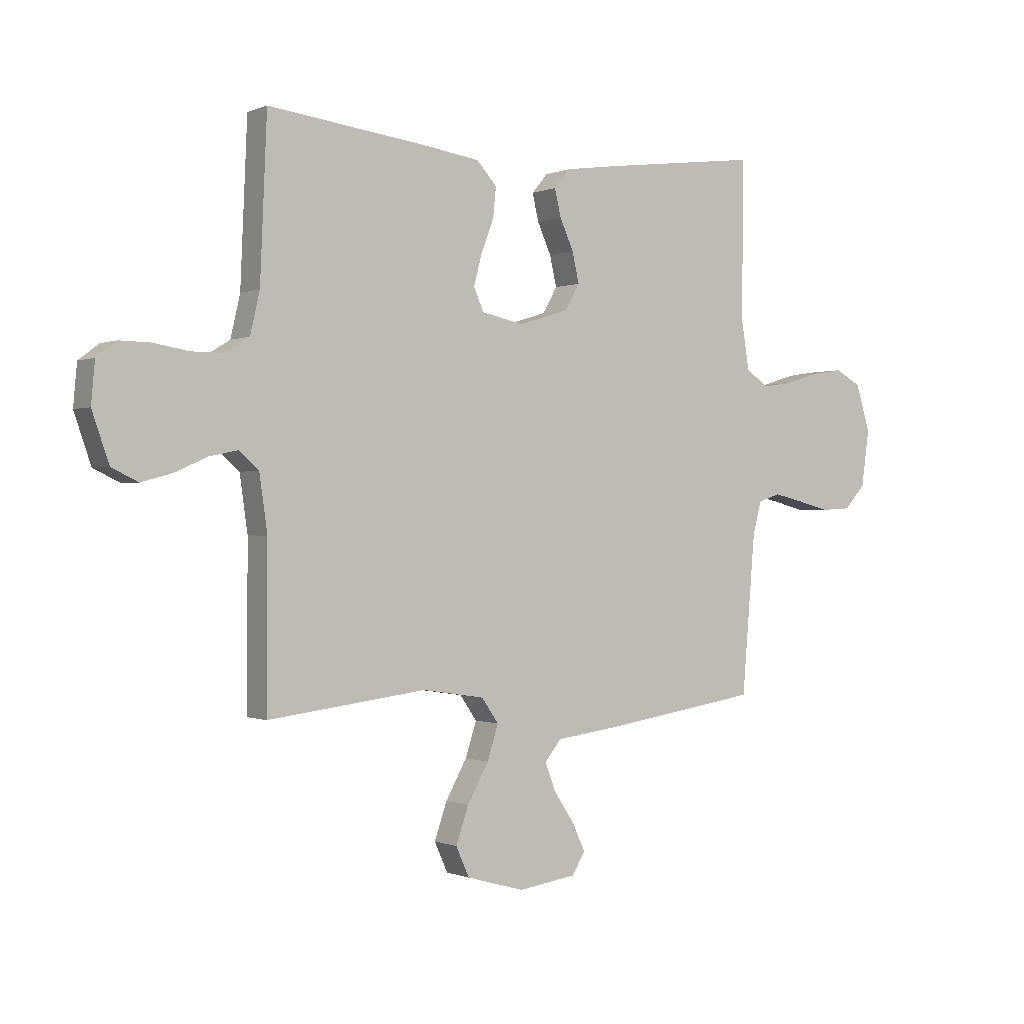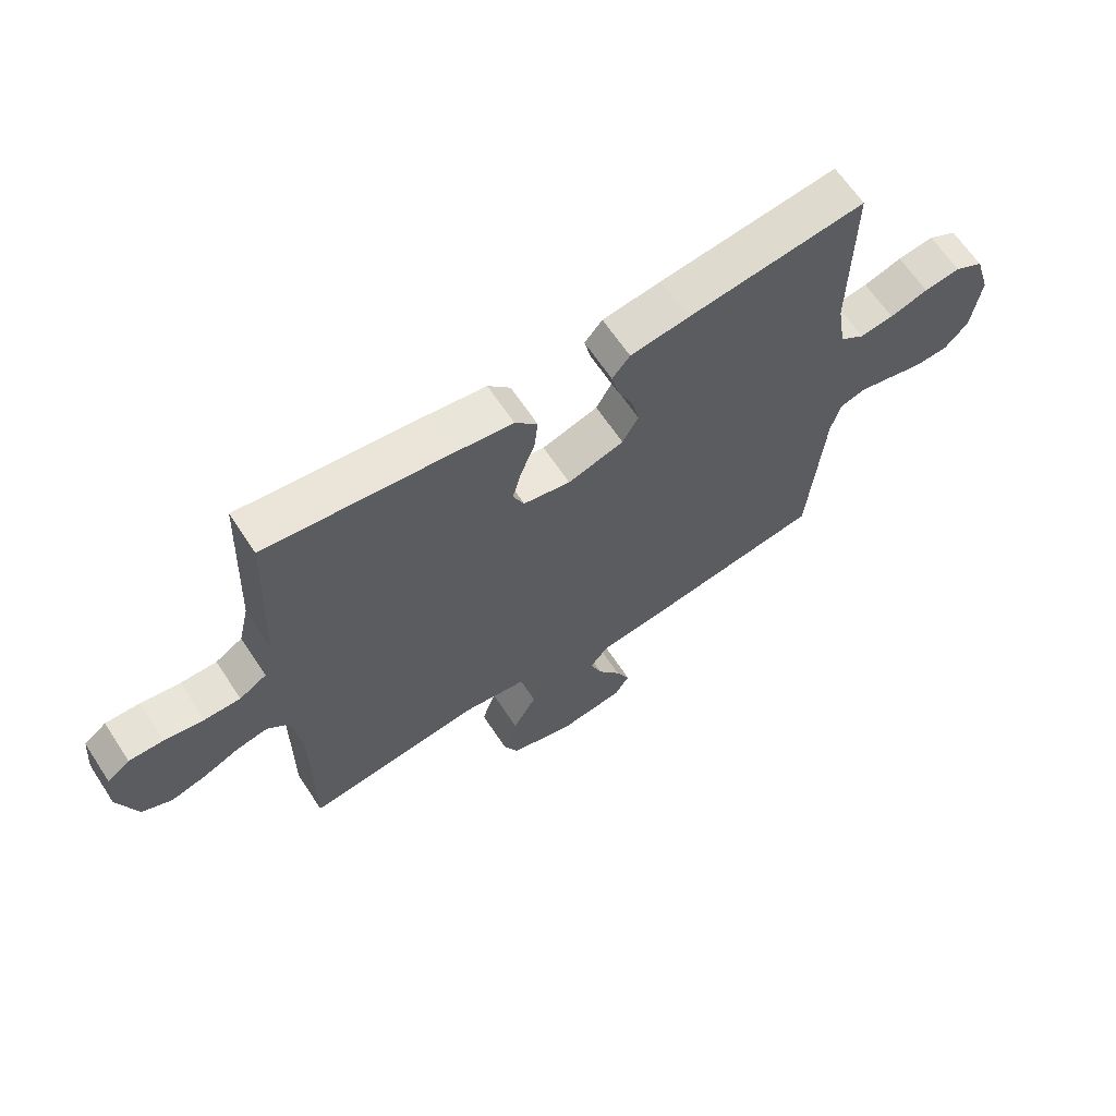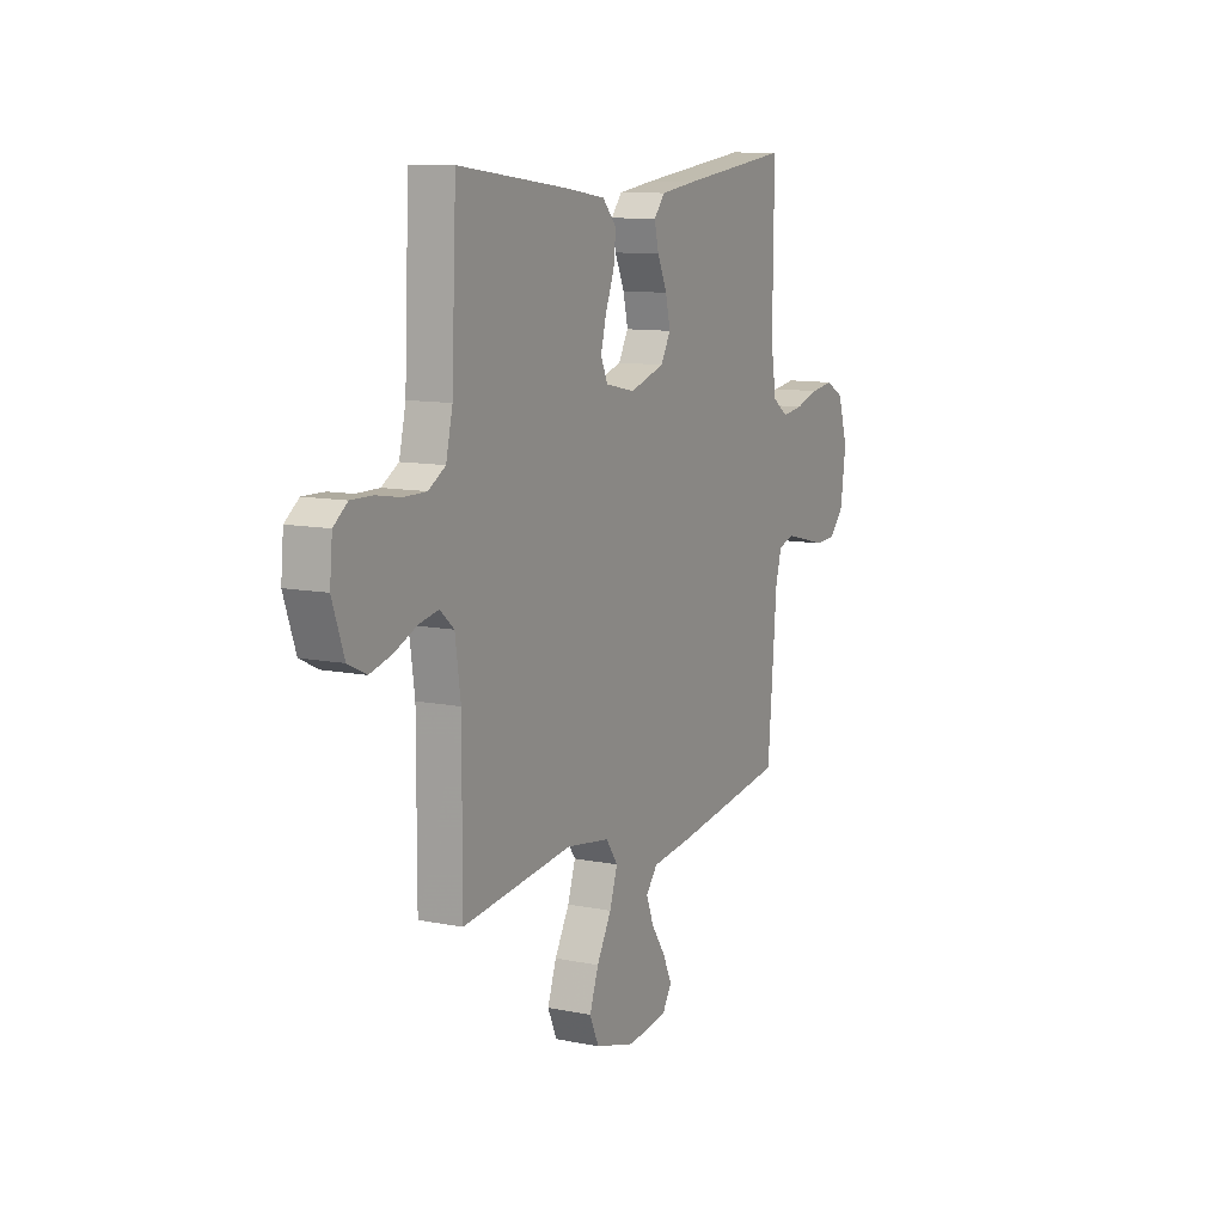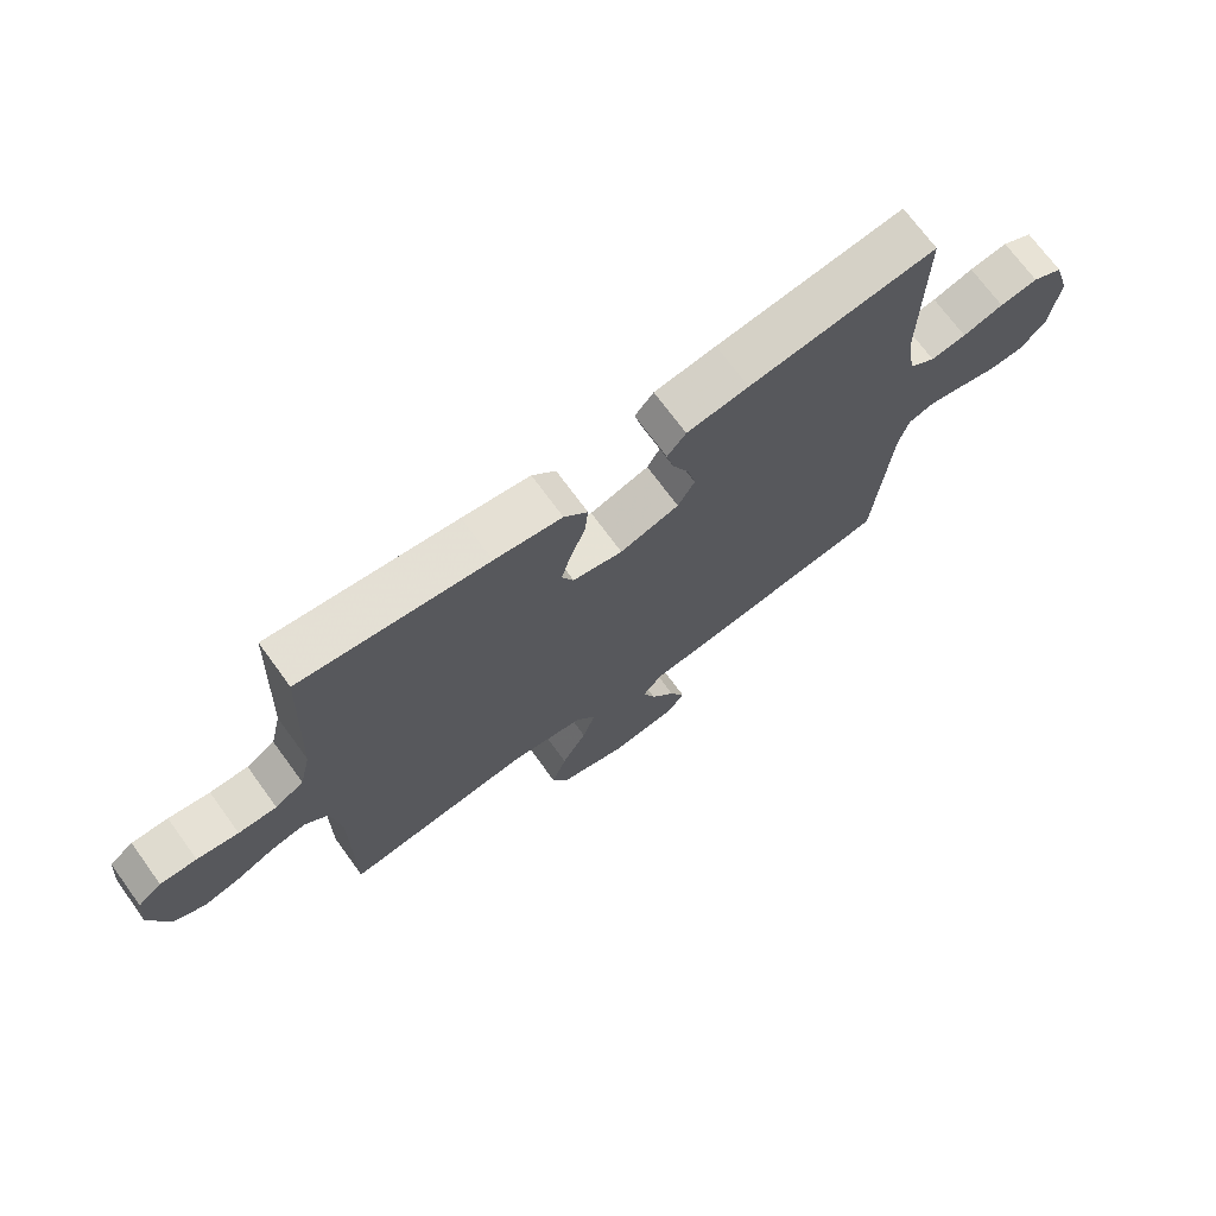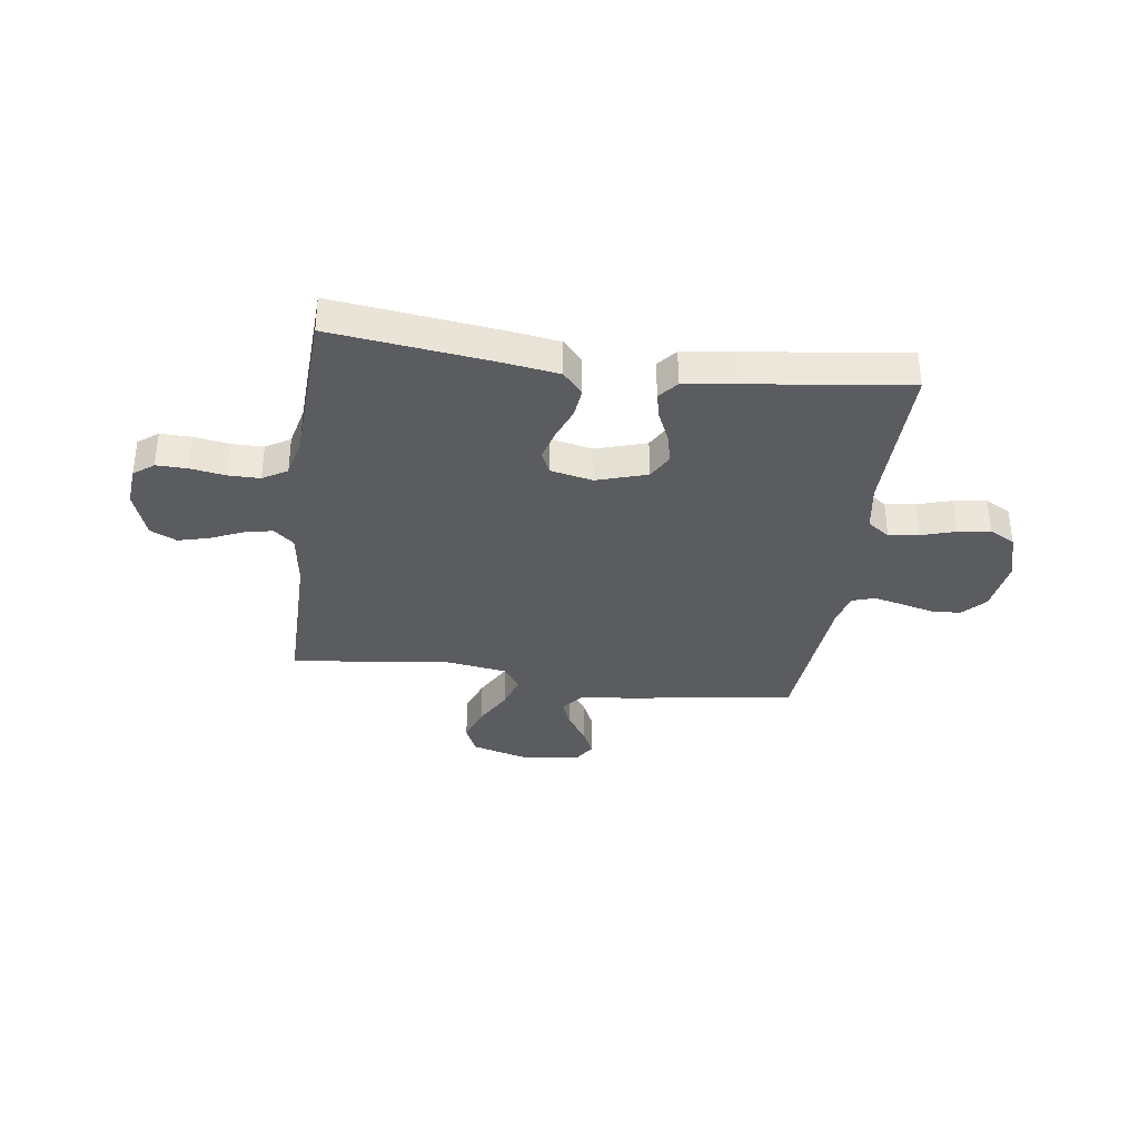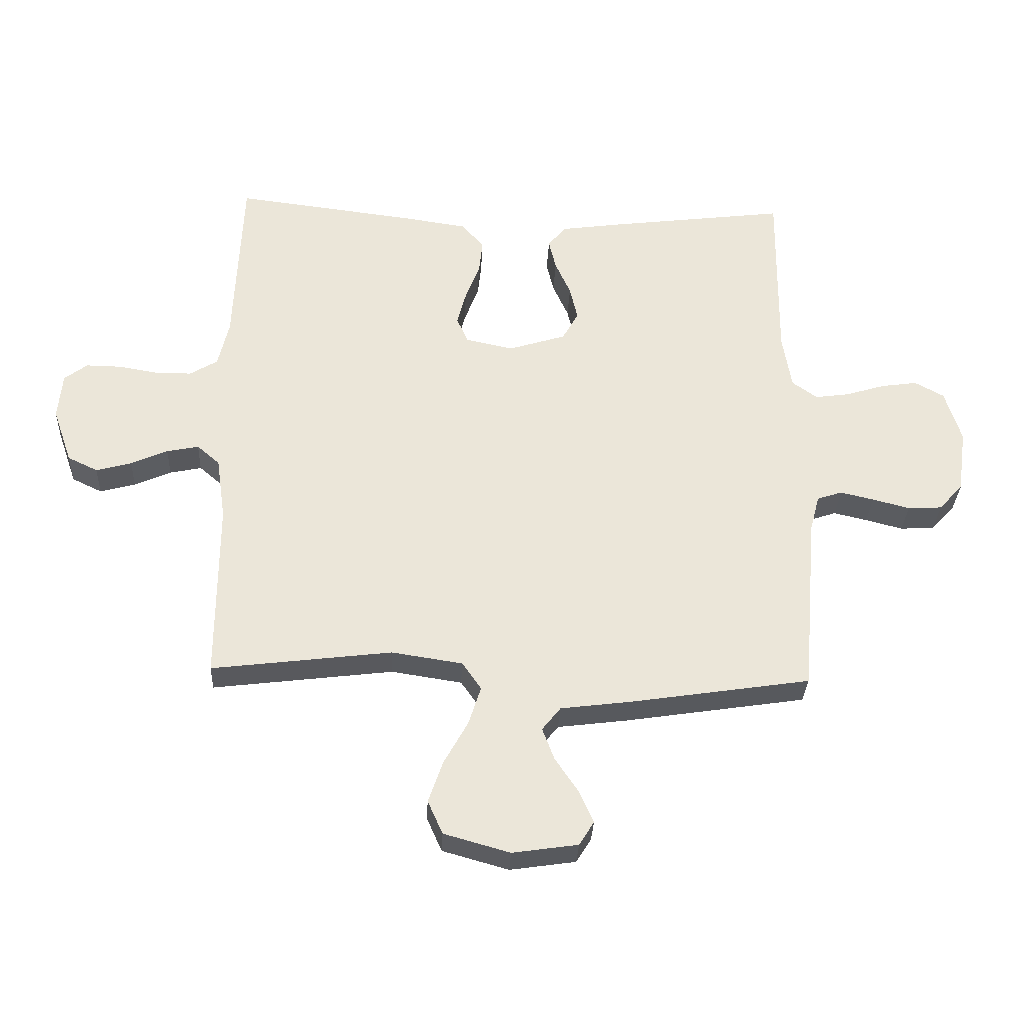
<metadata>
{"format":"obj","ext":"obj","renderer":"f3d","projection":"perspective","resolution":1024,"background":"white","views":[{"elev":-0.3,"azim":-33.8,"up":"+Z"},{"elev":64.6,"azim":-33.4,"up":"+Z"},{"elev":10.5,"azim":-62.9,"up":"+Z"},{"elev":71.3,"azim":-36.1,"up":"+Z"},{"elev":-34.7,"azim":-7.9,"up":"+Y"},{"elev":-31.5,"azim":-2.6,"up":"+Z"}]}
</metadata>
<code>
v -0.5 0.07 0.5
v -0.2 0.07 0.463
v -0.092 0.07 0.447
v -0.054 0.07 0.405
v -0.06 0.07 0.348
v -0.084 0.07 0.285
v -0.099 0.07 0.228
v -0.08 0.07 0.185
v 0 0.07 0.168
v 0.095 0.07 0.198
v 0.122 0.07 0.246
v 0.109 0.07 0.303
v 0.083 0.07 0.361
v 0.071 0.07 0.412
v 0.101 0.07 0.448
v 0.2 0.07 0.462
v 0.5 0.07 0.5
v 0.497 0.07 0.2
v 0.512 0.07 0.108
v 0.554 0.07 0.078
v 0.611 0.07 0.086
v 0.676 0.07 0.106
v 0.737 0.07 0.115
v 0.786 0.07 0.088
v 0.813 0.07 0
v 0.798 0.07 -0.107
v 0.758 0.07 -0.151
v 0.701 0.07 -0.154
v 0.639 0.07 -0.138
v 0.583 0.07 -0.125
v 0.541 0.07 -0.139
v 0.525 0.07 -0.2
v 0.5 0.07 -0.5
v 0.2 0.07 -0.546
v 0.082 0.07 -0.561
v 0.051 0.07 -0.6
v 0.071 0.07 -0.653
v 0.11 0.07 -0.711
v 0.134 0.07 -0.764
v 0.109 0.07 -0.804
v 0 0.07 -0.82
v -0.11 0.07 -0.789
v -0.135 0.07 -0.733
v -0.111 0.07 -0.664
v -0.071 0.07 -0.592
v -0.05 0.07 -0.527
v -0.082 0.07 -0.481
v -0.2 0.07 -0.463
v -0.5 0.07 -0.5
v -0.499 0.07 -0.2
v -0.514 0.07 -0.095
v -0.552 0.07 -0.062
v -0.605 0.07 -0.073
v -0.666 0.07 -0.1
v -0.725 0.07 -0.116
v -0.775 0.07 -0.092
v -0.807 0.07 0
v -0.8 0.07 0.077
v -0.762 0.07 0.106
v -0.704 0.07 0.105
v -0.638 0.07 0.094
v -0.577 0.07 0.094
v -0.531 0.07 0.122
v -0.513 0.07 0.2
v -0.5 0 0.5
v -0.2 0 0.463
v -0.092 0 0.447
v -0.054 0 0.405
v -0.06 0 0.348
v -0.084 0 0.285
v -0.099 0 0.228
v -0.08 0 0.185
v 0 0 0.168
v 0.095 0 0.198
v 0.122 0 0.246
v 0.109 0 0.303
v 0.083 0 0.361
v 0.071 0 0.412
v 0.101 0 0.448
v 0.2 0 0.462
v 0.5 0 0.5
v 0.497 0 0.2
v 0.512 0 0.108
v 0.554 0 0.078
v 0.611 0 0.086
v 0.676 0 0.106
v 0.737 0 0.115
v 0.786 0 0.088
v 0.813 0 0
v 0.798 0 -0.107
v 0.758 0 -0.151
v 0.701 0 -0.154
v 0.639 0 -0.138
v 0.583 0 -0.125
v 0.541 0 -0.139
v 0.525 0 -0.2
v 0.5 0 -0.5
v 0.2 0 -0.546
v 0.082 0 -0.561
v 0.051 0 -0.6
v 0.071 0 -0.653
v 0.11 0 -0.711
v 0.134 0 -0.764
v 0.109 0 -0.804
v 0 0 -0.82
v -0.11 0 -0.789
v -0.135 0 -0.733
v -0.111 0 -0.664
v -0.071 0 -0.592
v -0.05 0 -0.527
v -0.082 0 -0.481
v -0.2 0 -0.463
v -0.5 0 -0.5
v -0.499 0 -0.2
v -0.514 0 -0.095
v -0.552 0 -0.062
v -0.605 0 -0.073
v -0.666 0 -0.1
v -0.725 0 -0.116
v -0.775 0 -0.092
v -0.807 0 0
v -0.8 0 0.077
v -0.762 0 0.106
v -0.704 0 0.105
v -0.638 0 0.094
v -0.577 0 0.094
v -0.531 0 0.122
v -0.513 0 0.2
f 59 60 61
f 58 59 61
f 57 58 61
f 56 57 61
f 55 56 61
f 54 55 61
f 53 54 61
f 52 53 61 62
f 51 52 62 63
f 48 49 50
f 51 63 64
f 50 51 64
f 48 50 64
f 47 48 64
f 43 44 45
f 42 43 45
f 41 42 45
f 40 41 45
f 39 40 45
f 38 39 45
f 37 38 45
f 36 37 45 46
f 64 1 2
f 47 64 2
f 46 47 2
f 36 46 2
f 35 36 2
f 27 28 29
f 26 27 29
f 25 26 29
f 24 25 29
f 23 24 29
f 22 23 29
f 21 22 29
f 20 21 29 30
f 19 20 30 31
f 16 17 18
f 15 16 18
f 14 15 18
f 13 14 18
f 12 13 18
f 19 31 32
f 18 19 32
f 12 18 32
f 11 12 32
f 4 5 6
f 3 4 6
f 2 3 6
f 2 6 7
f 35 2 7
f 33 34 35
f 32 33 35
f 11 32 35
f 10 11 35
f 9 10 35
f 8 9 35
f 7 8 35
f 125 124 123
f 125 123 122
f 125 122 121
f 125 121 120
f 125 120 119
f 125 119 118
f 125 118 117
f 126 125 117 116
f 127 126 116 115
f 114 113 112
f 128 127 115
f 128 115 114
f 128 114 112
f 128 112 111
f 109 108 107
f 109 107 106
f 109 106 105
f 109 105 104
f 109 104 103
f 109 103 102
f 109 102 101
f 110 109 101 100
f 66 65 128
f 66 128 111
f 66 111 110
f 66 110 100
f 66 100 99
f 93 92 91
f 93 91 90
f 93 90 89
f 93 89 88
f 93 88 87
f 93 87 86
f 93 86 85
f 94 93 85 84
f 95 94 84 83
f 82 81 80
f 82 80 79
f 82 79 78
f 82 78 77
f 82 77 76
f 96 95 83
f 96 83 82
f 96 82 76
f 96 76 75
f 70 69 68
f 70 68 67
f 70 67 66
f 71 70 66
f 71 66 99
f 99 98 97
f 99 97 96
f 99 96 75
f 99 75 74
f 99 74 73
f 99 73 72
f 99 72 71
f 1 65 66 2
f 2 66 67 3
f 3 67 68 4
f 4 68 69 5
f 5 69 70 6
f 6 70 71 7
f 7 71 72 8
f 8 72 73 9
f 9 73 74 10
f 10 74 75 11
f 11 75 76 12
f 12 76 77 13
f 13 77 78 14
f 14 78 79 15
f 15 79 80 16
f 16 80 81 17
f 17 81 82 18
f 18 82 83 19
f 19 83 84 20
f 20 84 85 21
f 21 85 86 22
f 22 86 87 23
f 23 87 88 24
f 24 88 89 25
f 25 89 90 26
f 26 90 91 27
f 27 91 92 28
f 28 92 93 29
f 29 93 94 30
f 30 94 95 31
f 31 95 96 32
f 32 96 97 33
f 33 97 98 34
f 34 98 99 35
f 35 99 100 36
f 36 100 101 37
f 37 101 102 38
f 38 102 103 39
f 39 103 104 40
f 40 104 105 41
f 41 105 106 42
f 42 106 107 43
f 43 107 108 44
f 44 108 109 45
f 45 109 110 46
f 46 110 111 47
f 47 111 112 48
f 48 112 113 49
f 49 113 114 50
f 50 114 115 51
f 51 115 116 52
f 52 116 117 53
f 53 117 118 54
f 54 118 119 55
f 55 119 120 56
f 56 120 121 57
f 57 121 122 58
f 58 122 123 59
f 59 123 124 60
f 60 124 125 61
f 61 125 126 62
f 62 126 127 63
f 63 127 128 64
f 64 128 65 1

</code>
